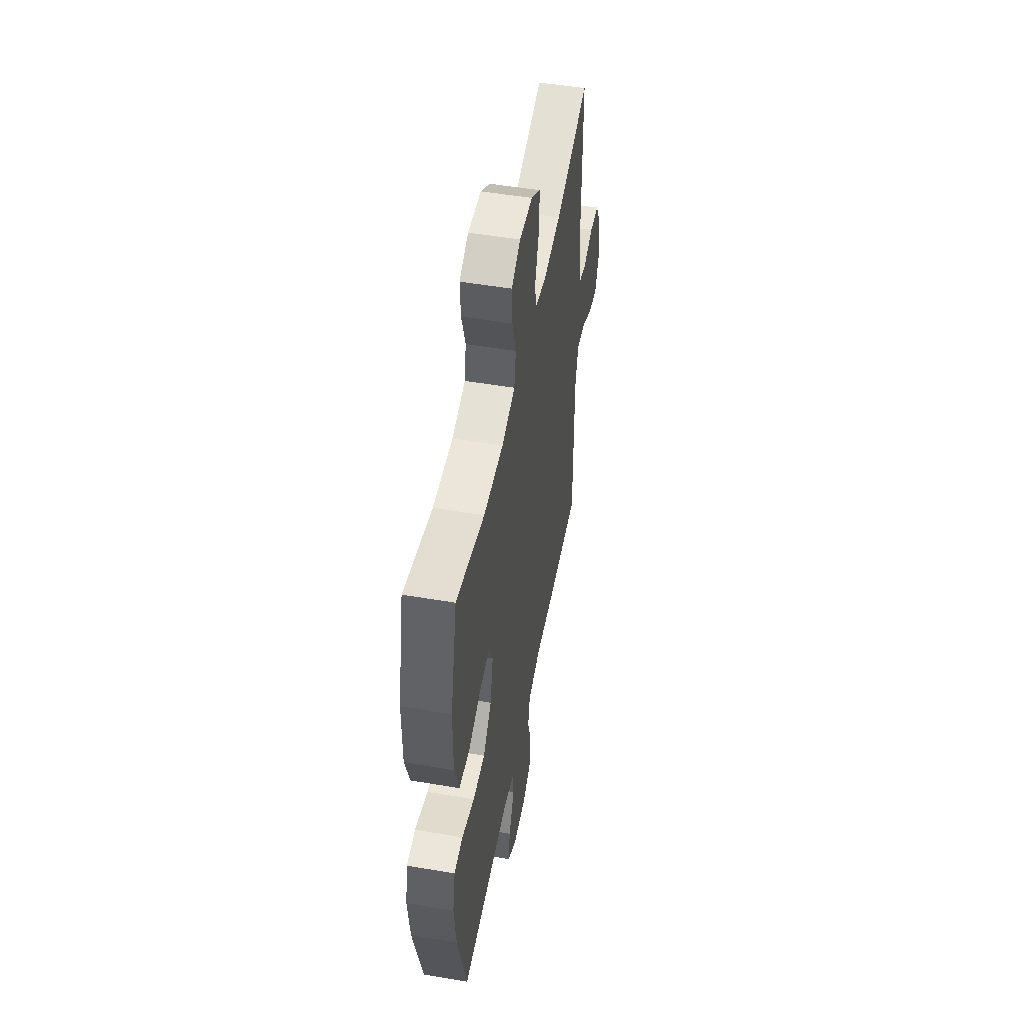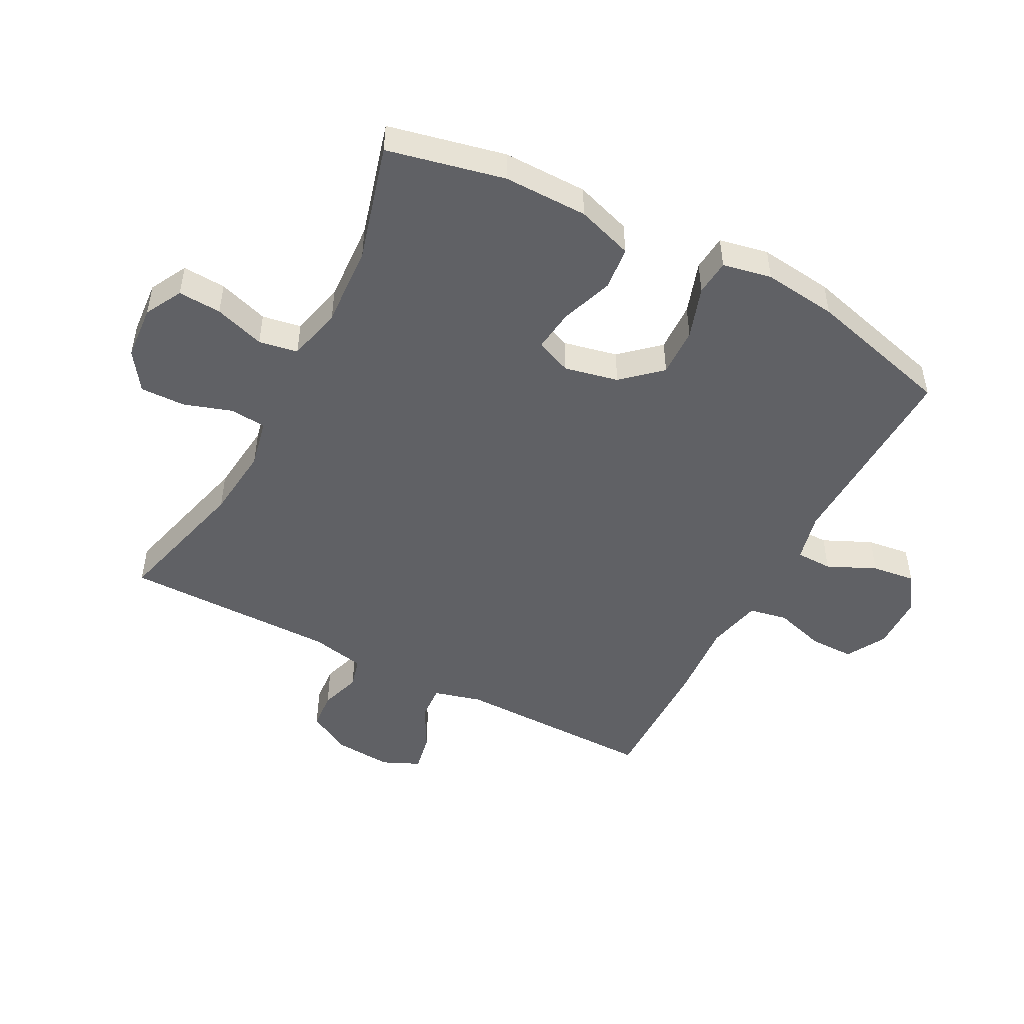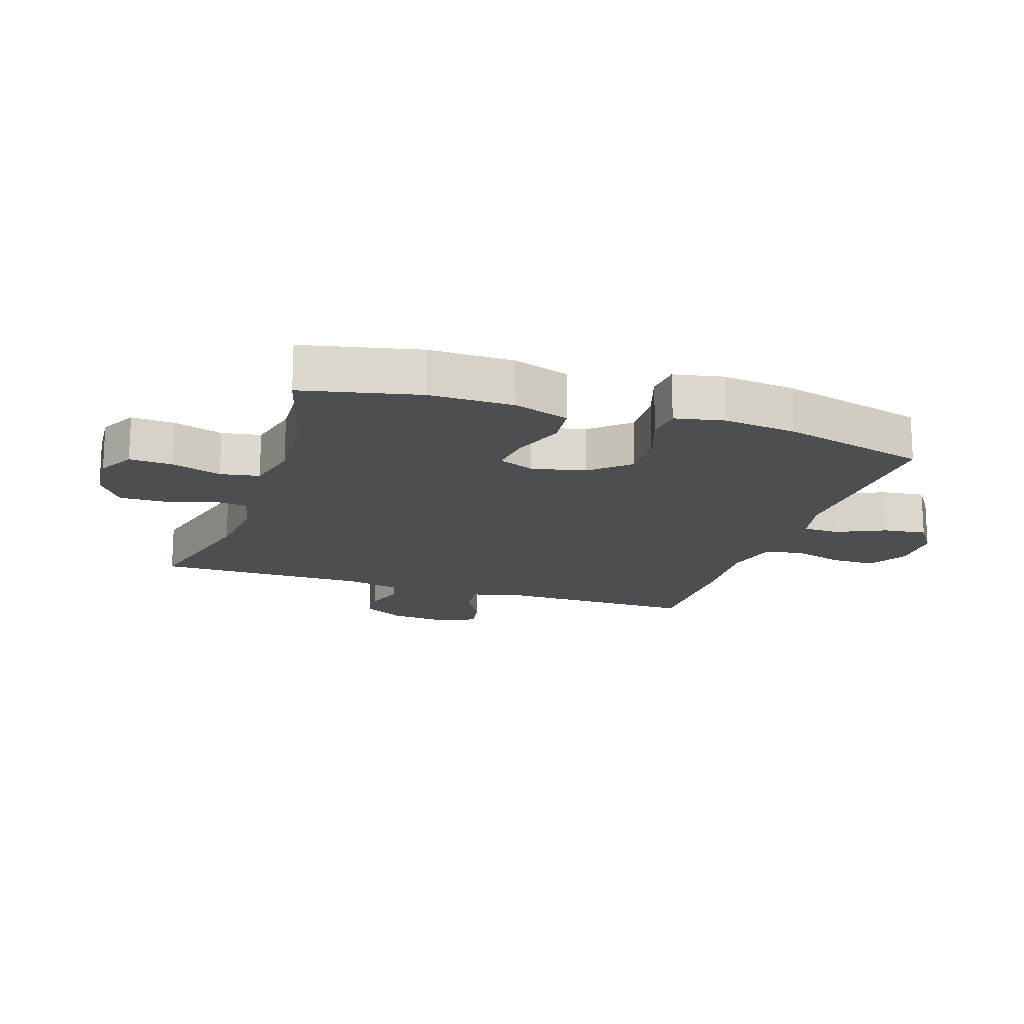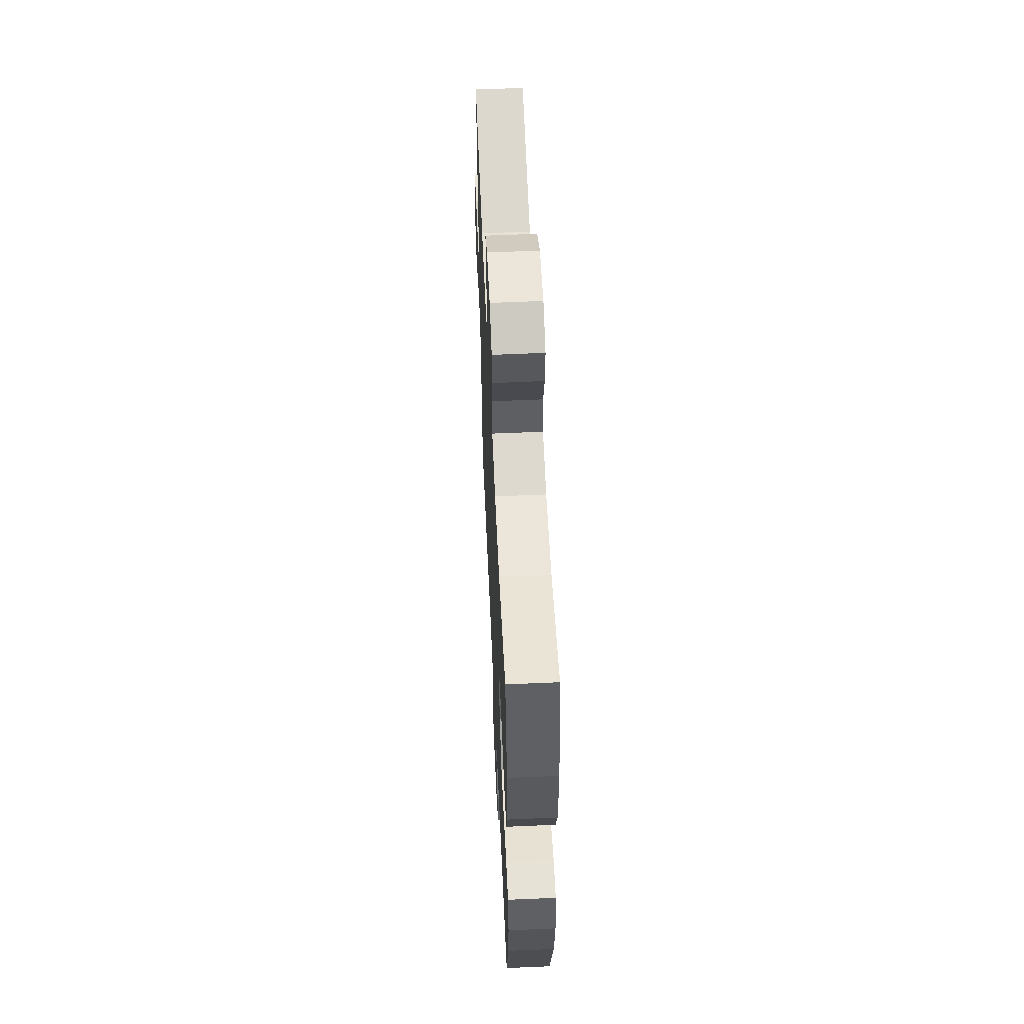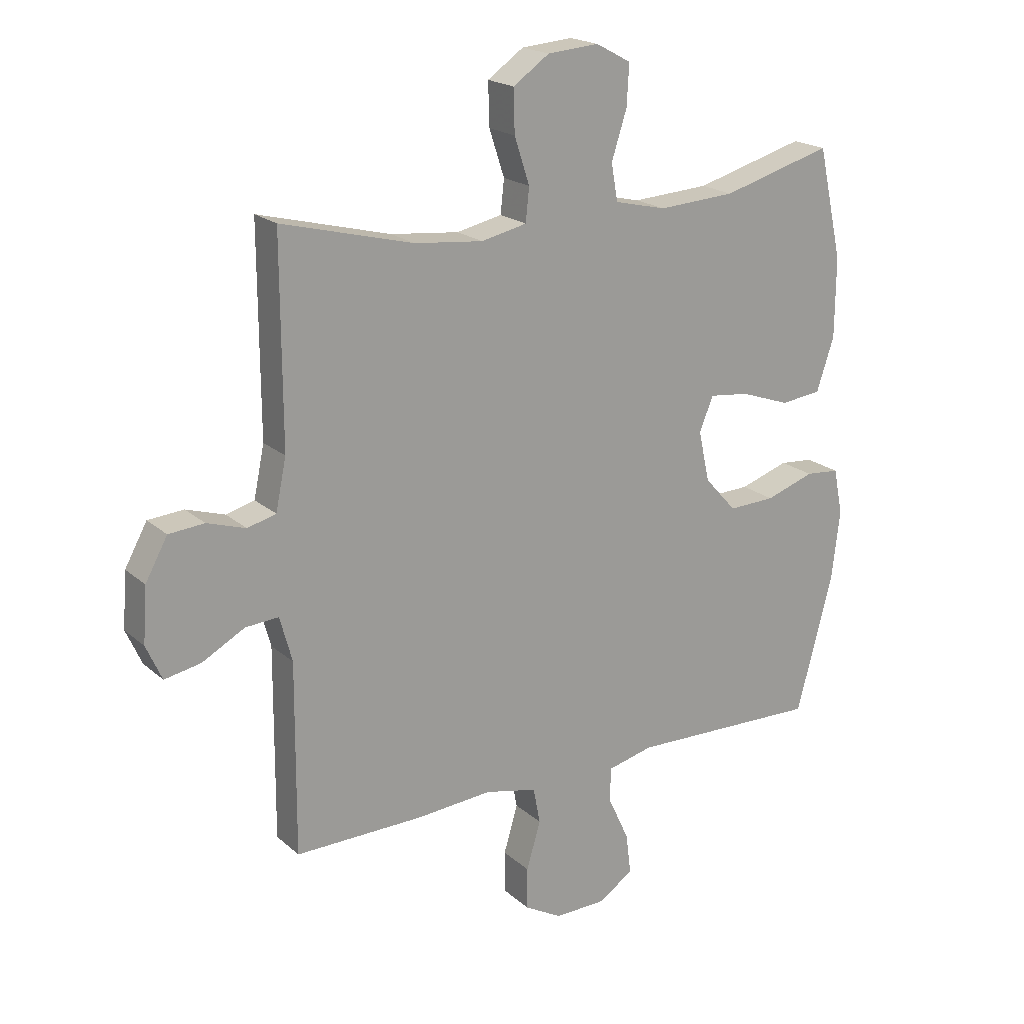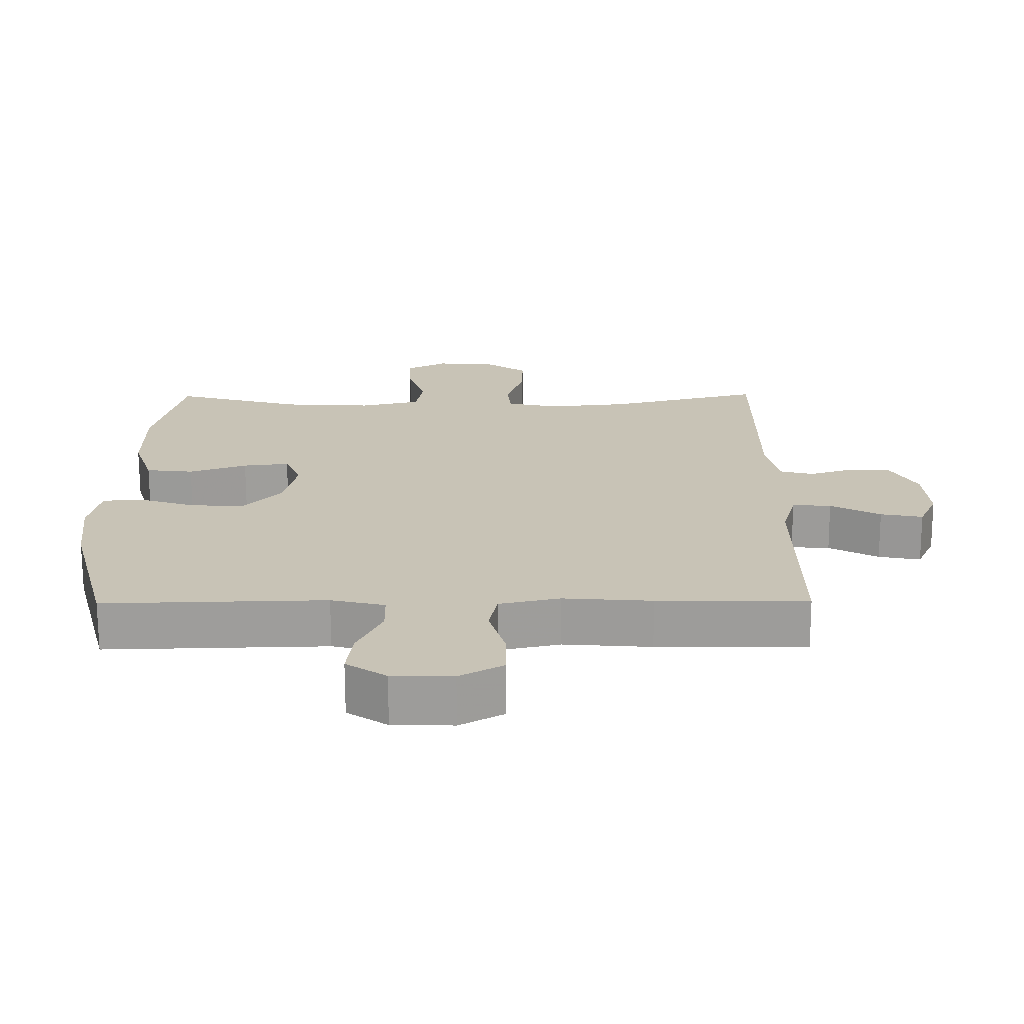
<metadata>
{"format":"obj","ext":"obj","renderer":"f3d","projection":"perspective","resolution":1024,"background":"white","views":[{"elev":50.8,"azim":100.5,"up":"+Z"},{"elev":-48.9,"azim":62.2,"up":"+Y"},{"elev":-16.9,"azim":71.6,"up":"+Y"},{"elev":58.4,"azim":87.4,"up":"+Z"},{"elev":19.8,"azim":-33.0,"up":"+Z"},{"elev":-70.4,"azim":-179.8,"up":"+Z"}]}
</metadata>
<code>
v 0.5 0.07 0.5
v 0.542 0.07 0.311
v 0.541 0.07 0.175
v 0.511 0.07 0.084
v 0.441 0.07 0.076
v 0.356 0.07 0.106
v 0.288 0.07 0.114
v 0.264 0.07 0.056
v 0.283 0.07 -0.031
v 0.338 0.07 -0.092
v 0.418 0.07 -0.089
v 0.502 0.07 -0.061
v 0.56 0.07 -0.066
v 0.576 0.07 -0.145
v 0.562 0.07 -0.264
v 0.5 0.07 -0.5
v 0.174 0.07 -0.491
v 0.095 0.07 -0.51
v 0.094 0.07 -0.569
v 0.13 0.07 -0.647
v 0.139 0.07 -0.717
v 0.08 0.07 -0.757
v -0.009 0.07 -0.759
v -0.073 0.07 -0.723
v -0.073 0.07 -0.651
v -0.049 0.07 -0.569
v -0.061 0.07 -0.507
v -0.15 0.07 -0.487
v -0.28 0.07 -0.497
v -0.5 0.07 -0.5
v -0.498 0.07 -0.174
v -0.519 0.07 -0.097
v -0.576 0.07 -0.101
v -0.649 0.07 -0.141
v -0.711 0.07 -0.153
v -0.738 0.07 -0.093
v -0.731 0.07 0.001
v -0.693 0.07 0.07
v -0.632 0.07 0.075
v -0.566 0.07 0.054
v -0.517 0.07 0.067
v -0.499 0.07 0.154
v -0.5 0.07 0.5
v -0.274 0.07 0.442
v -0.157 0.07 0.43
v -0.079 0.07 0.447
v -0.073 0.07 0.504
v -0.099 0.07 0.583
v -0.101 0.07 0.656
v -0.039 0.07 0.699
v 0.049 0.07 0.706
v 0.109 0.07 0.674
v 0.105 0.07 0.604
v 0.079 0.07 0.523
v 0.09 0.07 0.46
v 0.179 0.07 0.439
v 0.311 0.07 0.447
v 0.5 0 0.5
v 0.542 0 0.311
v 0.541 0 0.175
v 0.511 0 0.084
v 0.441 0 0.076
v 0.356 0 0.106
v 0.288 0 0.114
v 0.264 0 0.056
v 0.283 0 -0.031
v 0.338 0 -0.092
v 0.418 0 -0.089
v 0.502 0 -0.061
v 0.56 0 -0.066
v 0.576 0 -0.145
v 0.562 0 -0.264
v 0.5 0 -0.5
v 0.174 0 -0.491
v 0.095 0 -0.51
v 0.094 0 -0.569
v 0.13 0 -0.647
v 0.139 0 -0.717
v 0.08 0 -0.757
v -0.009 0 -0.759
v -0.073 0 -0.723
v -0.073 0 -0.651
v -0.049 0 -0.569
v -0.061 0 -0.507
v -0.15 0 -0.487
v -0.28 0 -0.497
v -0.5 0 -0.5
v -0.498 0 -0.174
v -0.519 0 -0.097
v -0.576 0 -0.101
v -0.649 0 -0.141
v -0.711 0 -0.153
v -0.738 0 -0.093
v -0.731 0 0.001
v -0.693 0 0.07
v -0.632 0 0.075
v -0.566 0 0.054
v -0.517 0 0.067
v -0.499 0 0.154
v -0.5 0 0.5
v -0.274 0 0.442
v -0.157 0 0.43
v -0.079 0 0.447
v -0.073 0 0.504
v -0.099 0 0.583
v -0.101 0 0.656
v -0.039 0 0.699
v 0.049 0 0.706
v 0.109 0 0.674
v 0.105 0 0.604
v 0.079 0 0.523
v 0.09 0 0.46
v 0.179 0 0.439
v 0.311 0 0.447
f 52 53 54
f 51 52 54
f 50 51 54
f 49 50 54
f 48 49 54
f 47 48 54
f 46 47 54 55
f 45 46 55 56
f 42 43 44
f 41 42 44 45
f 38 39 40
f 37 38 40
f 36 37 40
f 35 36 40
f 34 35 40
f 33 34 40
f 32 33 40 41
f 41 45 56
f 32 41 56
f 31 32 56
f 31 56 57
f 30 31 57
f 29 30 57
f 28 29 57
f 24 25 26
f 23 24 26
f 22 23 26
f 21 22 26
f 20 21 26
f 19 20 26
f 18 19 26 27
f 15 16 17
f 14 15 17
f 13 14 17
f 12 13 17
f 11 12 17
f 18 27 28
f 17 18 28
f 11 17 28
f 10 11 28
f 4 5 6
f 3 4 6
f 2 3 6
f 1 2 6
f 57 1 6
f 57 6 7
f 28 57 7 8
f 9 10 28
f 8 9 28
f 111 110 109
f 111 109 108
f 111 108 107
f 111 107 106
f 111 106 105
f 111 105 104
f 112 111 104 103
f 113 112 103 102
f 101 100 99
f 102 101 99 98
f 97 96 95
f 97 95 94
f 97 94 93
f 97 93 92
f 97 92 91
f 97 91 90
f 98 97 90 89
f 113 102 98
f 113 98 89
f 113 89 88
f 114 113 88
f 114 88 87
f 114 87 86
f 114 86 85
f 83 82 81
f 83 81 80
f 83 80 79
f 83 79 78
f 83 78 77
f 83 77 76
f 84 83 76 75
f 74 73 72
f 74 72 71
f 74 71 70
f 74 70 69
f 74 69 68
f 85 84 75
f 85 75 74
f 85 74 68
f 85 68 67
f 63 62 61
f 63 61 60
f 63 60 59
f 63 59 58
f 63 58 114
f 64 63 114
f 65 64 114 85
f 85 67 66
f 85 66 65
f 1 58 59 2
f 2 59 60 3
f 3 60 61 4
f 4 61 62 5
f 5 62 63 6
f 6 63 64 7
f 7 64 65 8
f 8 65 66 9
f 9 66 67 10
f 10 67 68 11
f 11 68 69 12
f 12 69 70 13
f 13 70 71 14
f 14 71 72 15
f 15 72 73 16
f 16 73 74 17
f 17 74 75 18
f 18 75 76 19
f 19 76 77 20
f 20 77 78 21
f 21 78 79 22
f 22 79 80 23
f 23 80 81 24
f 24 81 82 25
f 25 82 83 26
f 26 83 84 27
f 27 84 85 28
f 28 85 86 29
f 29 86 87 30
f 30 87 88 31
f 31 88 89 32
f 32 89 90 33
f 33 90 91 34
f 34 91 92 35
f 35 92 93 36
f 36 93 94 37
f 37 94 95 38
f 38 95 96 39
f 39 96 97 40
f 40 97 98 41
f 41 98 99 42
f 42 99 100 43
f 43 100 101 44
f 44 101 102 45
f 45 102 103 46
f 46 103 104 47
f 47 104 105 48
f 48 105 106 49
f 49 106 107 50
f 50 107 108 51
f 51 108 109 52
f 52 109 110 53
f 53 110 111 54
f 54 111 112 55
f 55 112 113 56
f 56 113 114 57
f 57 114 58 1

</code>
